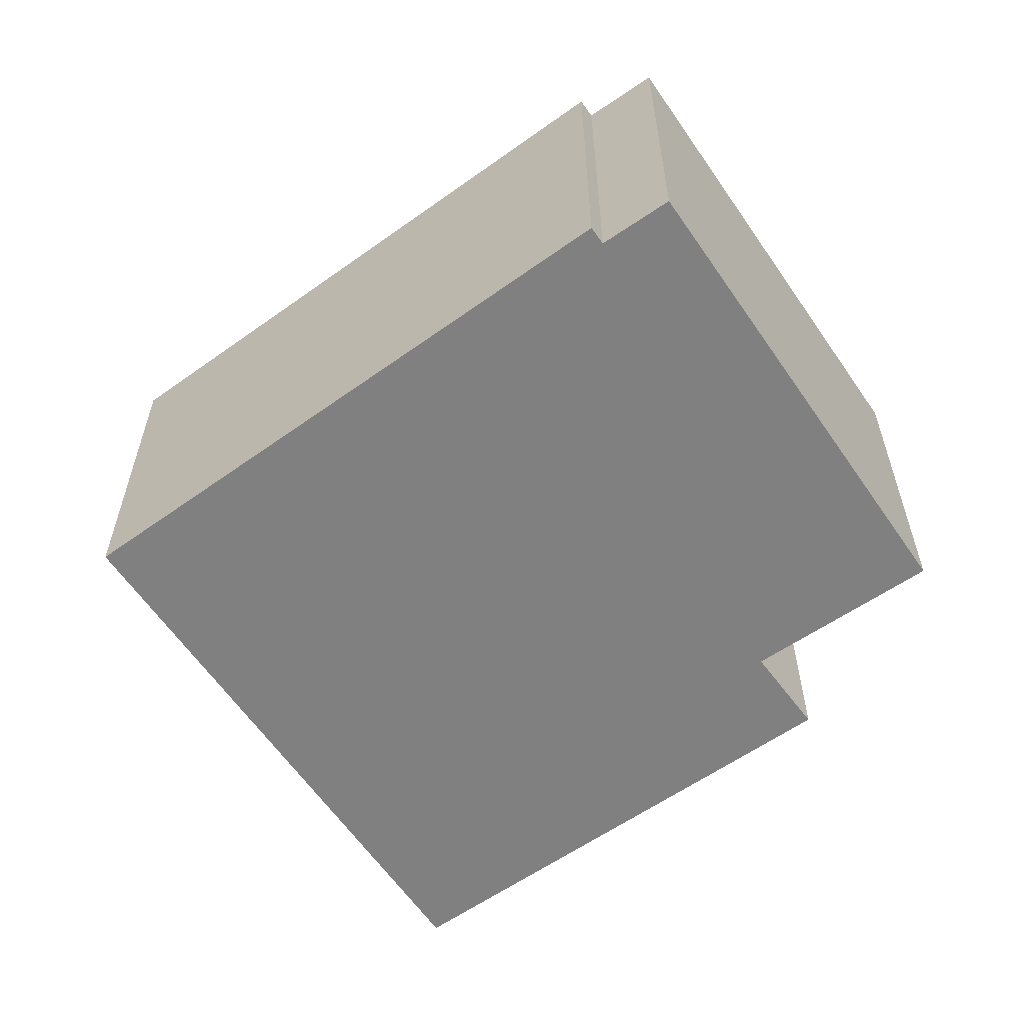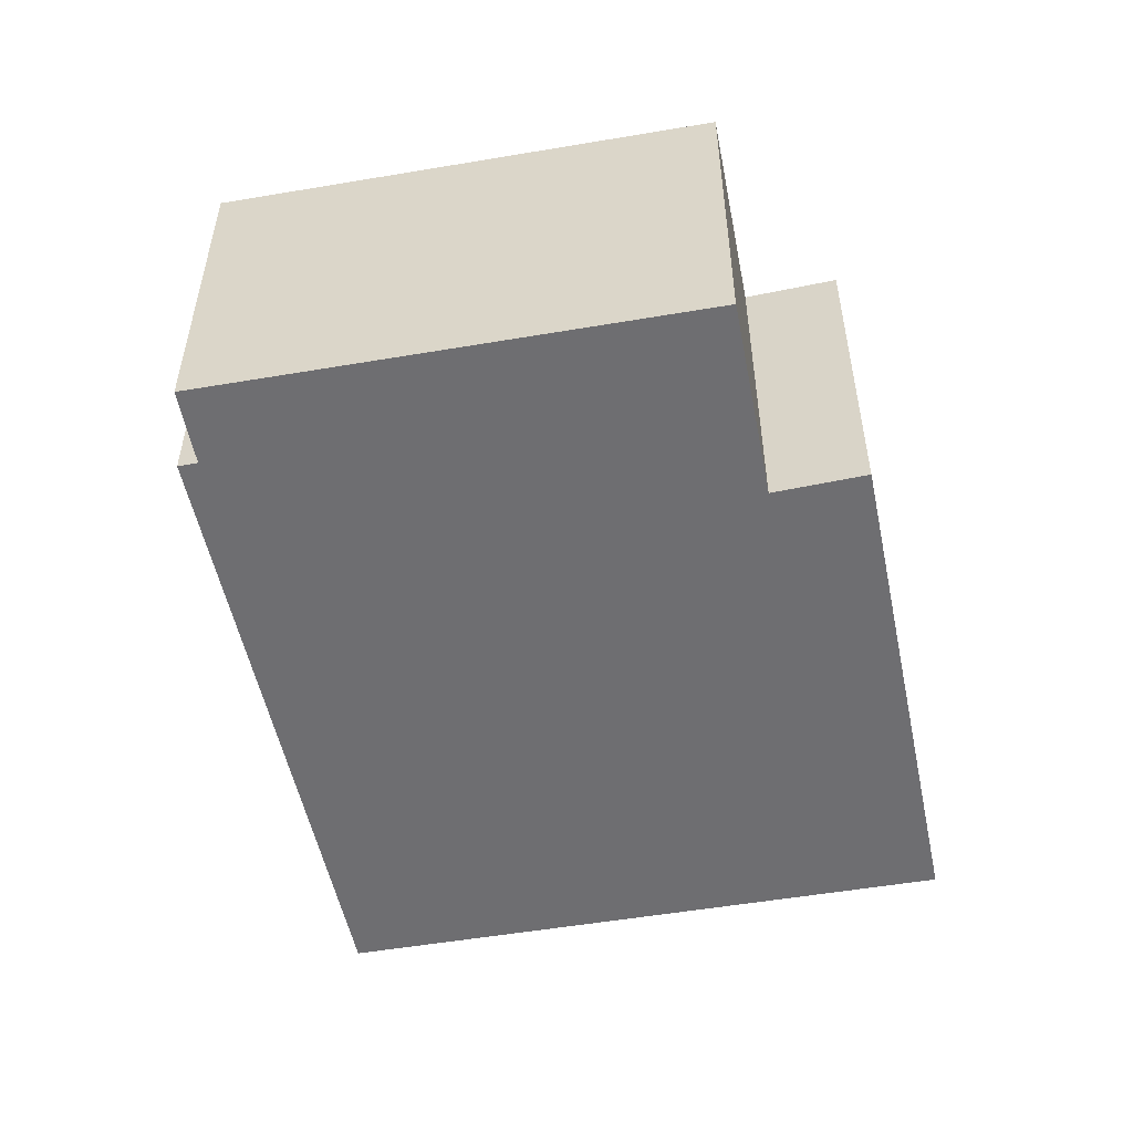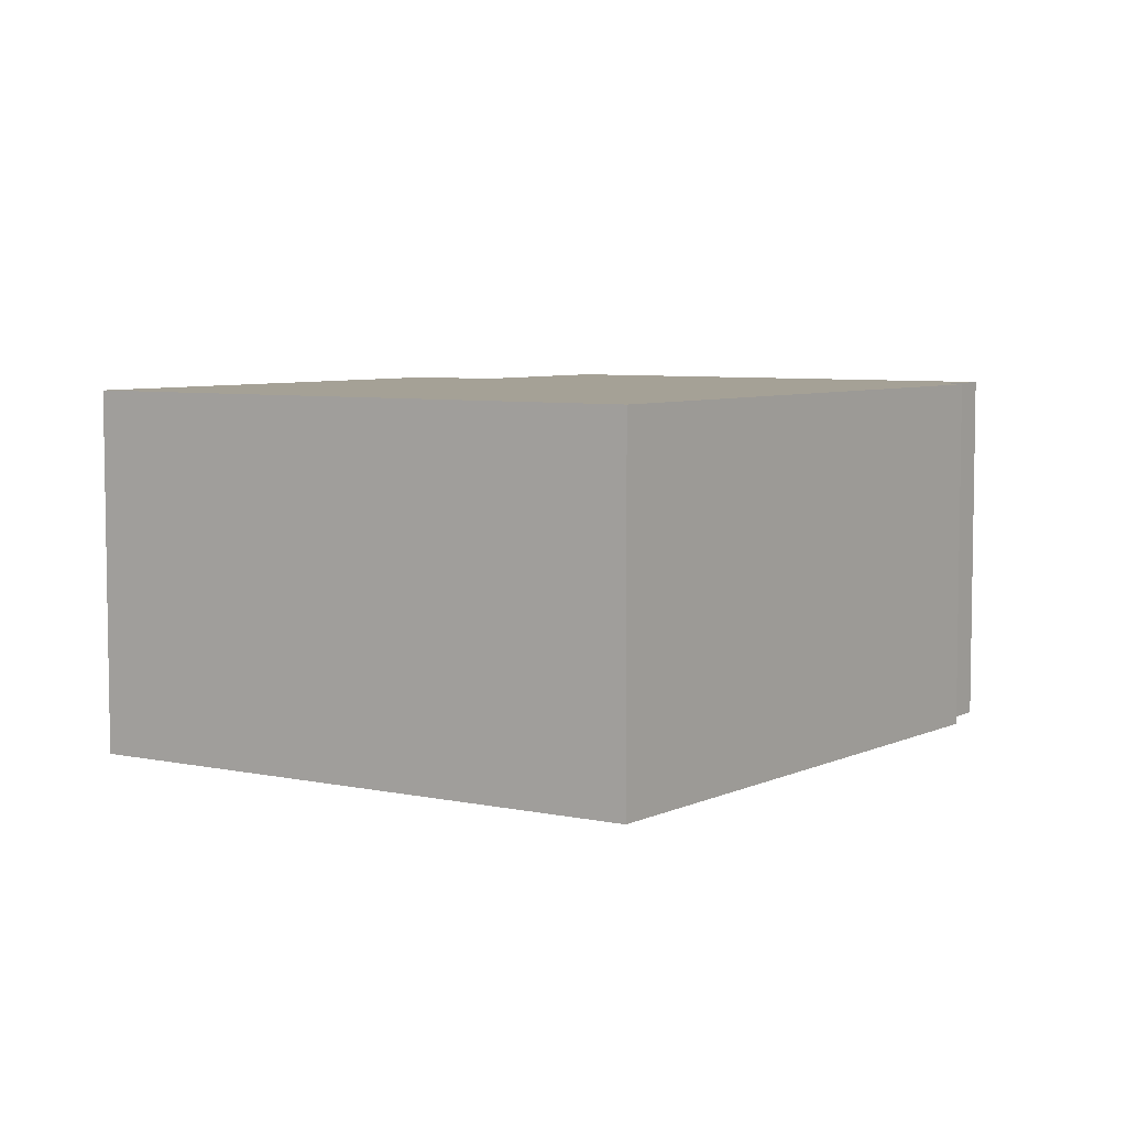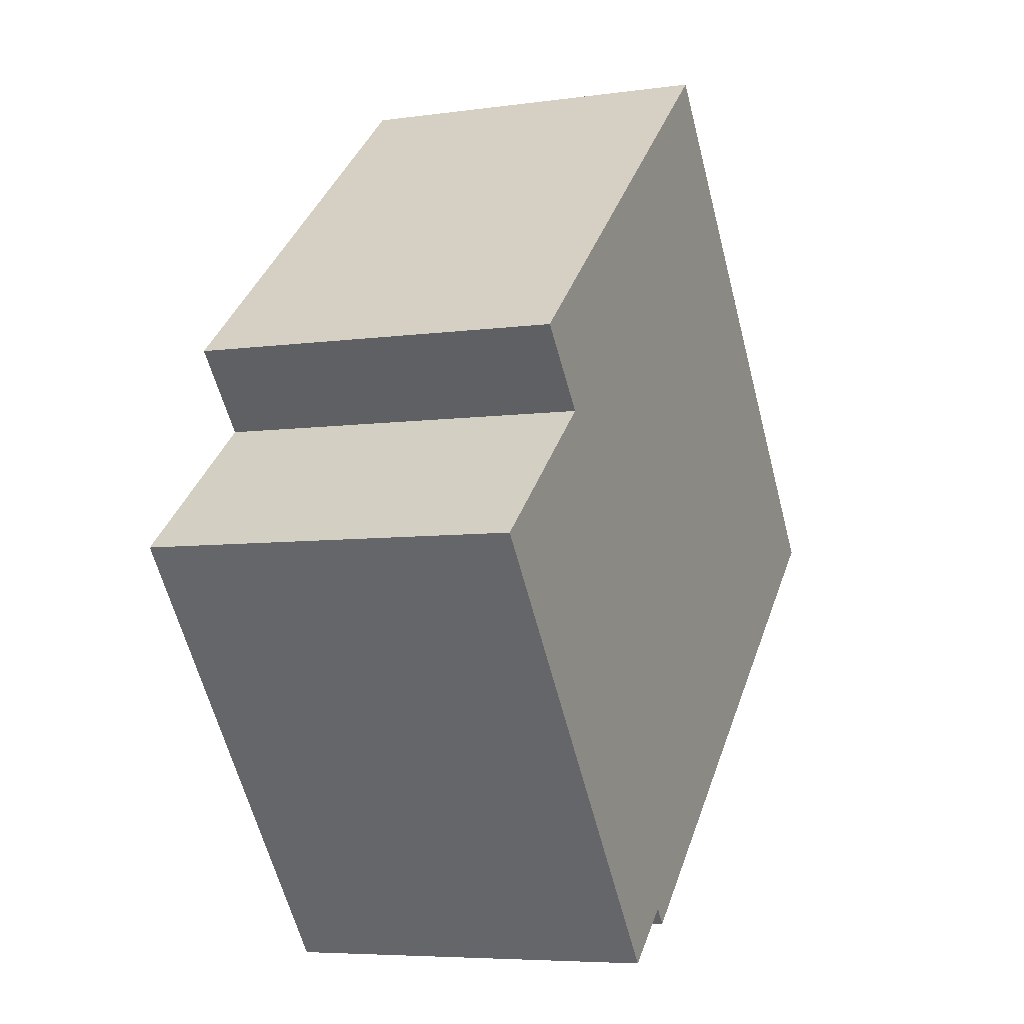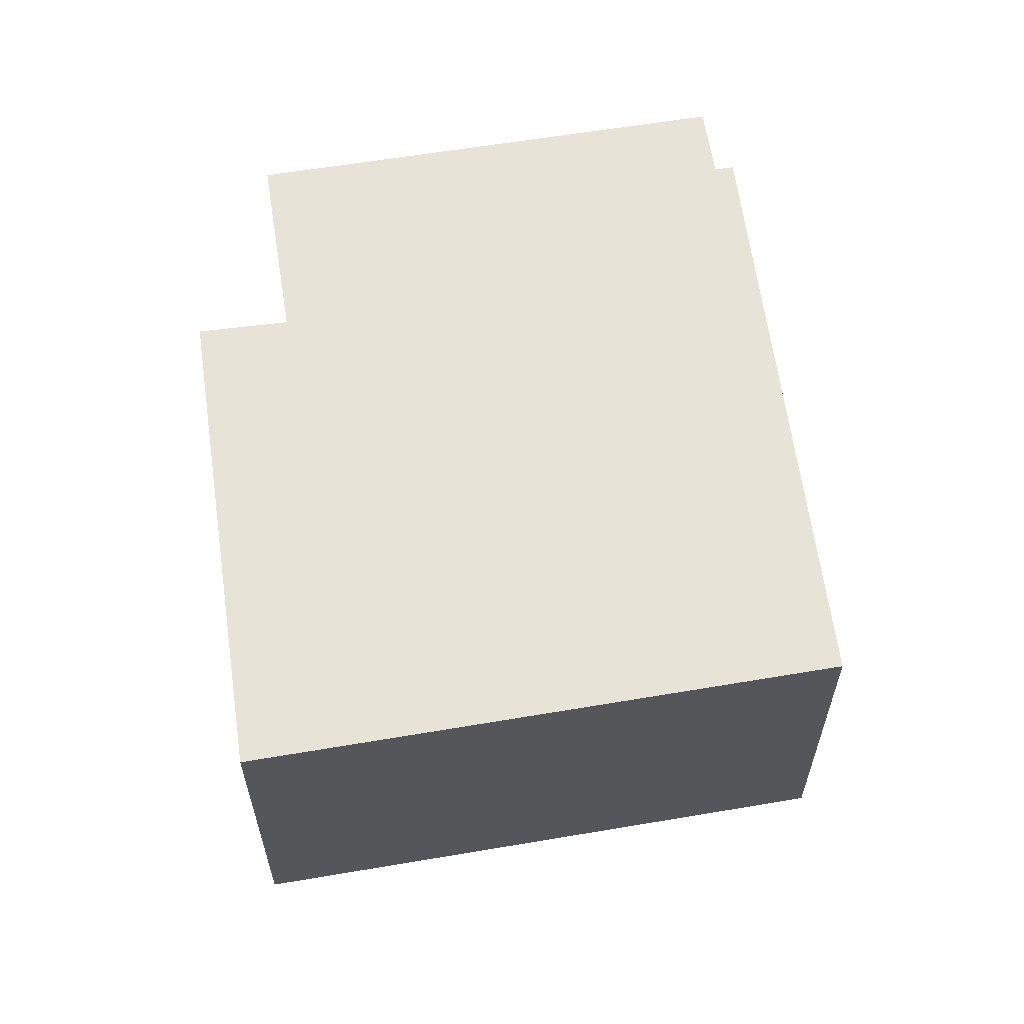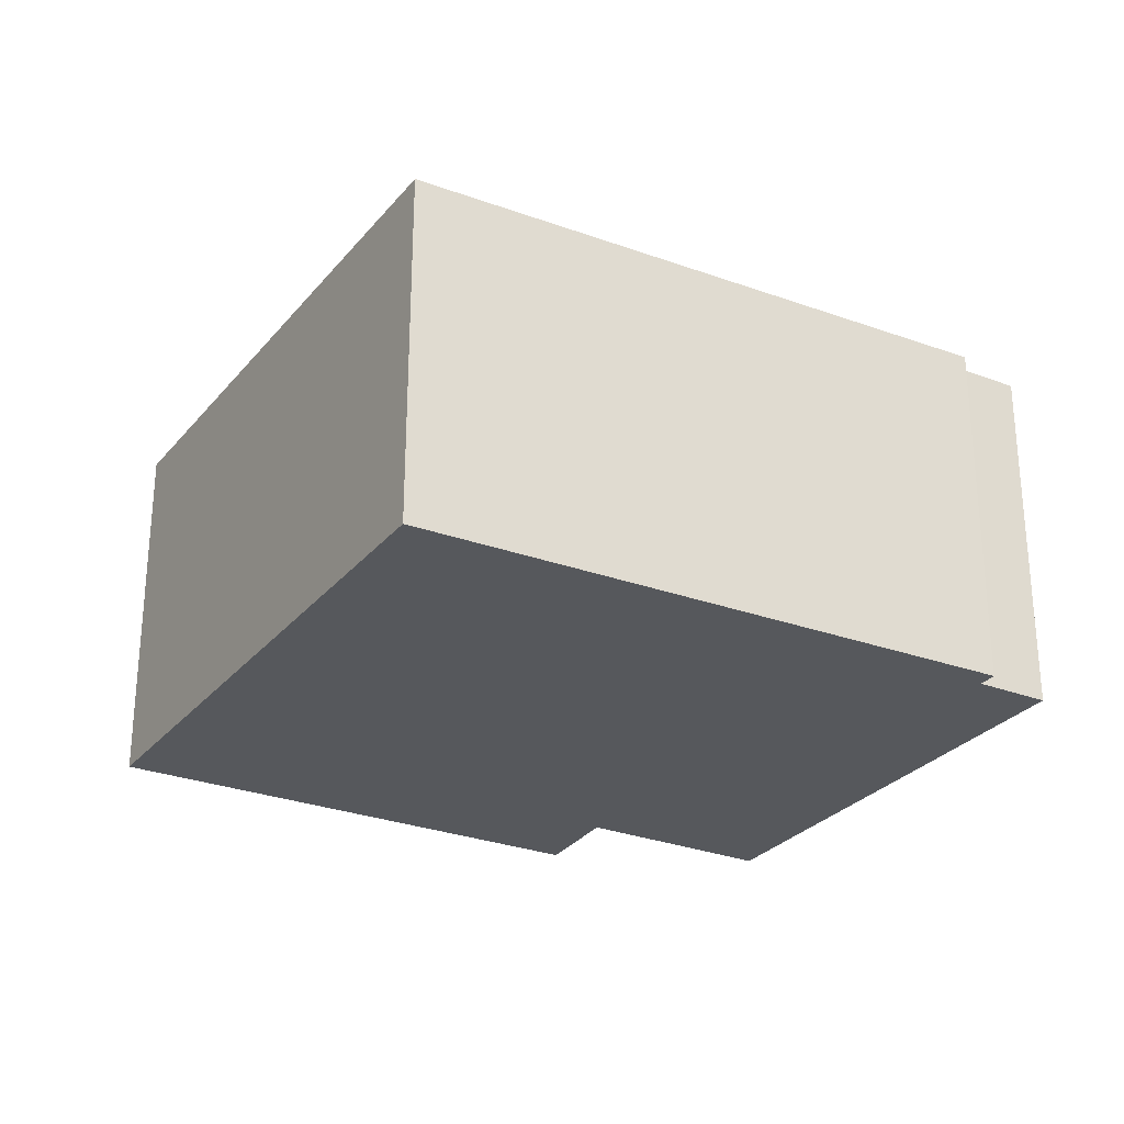
<metadata>
{"format":"obj","ext":"obj","renderer":"f3d","projection":"perspective","resolution":1024,"background":"white","views":[{"elev":-60.2,"azim":175.3,"up":"+Y"},{"elev":-54.4,"azim":-118.7,"up":"+Y"},{"elev":6.1,"azim":84.7,"up":"+Y"},{"elev":-6.1,"azim":-66.9,"up":"+Z"},{"elev":61.5,"azim":41.5,"up":"+Y"},{"elev":-28.1,"azim":110.2,"up":"+Y"}]}
</metadata>
<code>
v  0 2.88 1.763e-16
v  2.98 2.88 -2.723
v  2.512 2.88 -3.112
v  6.832 2.88 0.426
v  1.232 2.88 1.016
v  3.819 2.88 4.189
v  0.737 2.88 1.583
v  3.081 2.88 -2.844
v  0.737 -9.693e-17 1.583
v  3.819 -2.565e-16 4.189
v  0 0 0
v  1.232 -6.221e-17 1.016
v  6.832 -2.608e-17 0.426
v  3.081 1.741e-16 -2.844
v  2.98 1.667e-16 -2.723
v  2.512 1.906e-16 -3.112
g defaultobject
f 1 2 3
f 2 1 4
f 4 1 5
f 4 5 6
f 6 5 7
f 4 8 2
f 9 6 7
f 6 9 10
f 11 5 1
f 5 11 12
f 10 4 6
f 4 10 13
f 13 8 4
f 8 13 14
f 15 3 2
f 3 15 16
f 14 2 8
f 2 14 15
f 16 1 3
f 1 16 11
f 12 7 5
f 7 12 9
f 13 15 14
f 15 13 11
f 11 13 12
f 12 13 9
f 9 13 10
f 11 16 15

</code>
